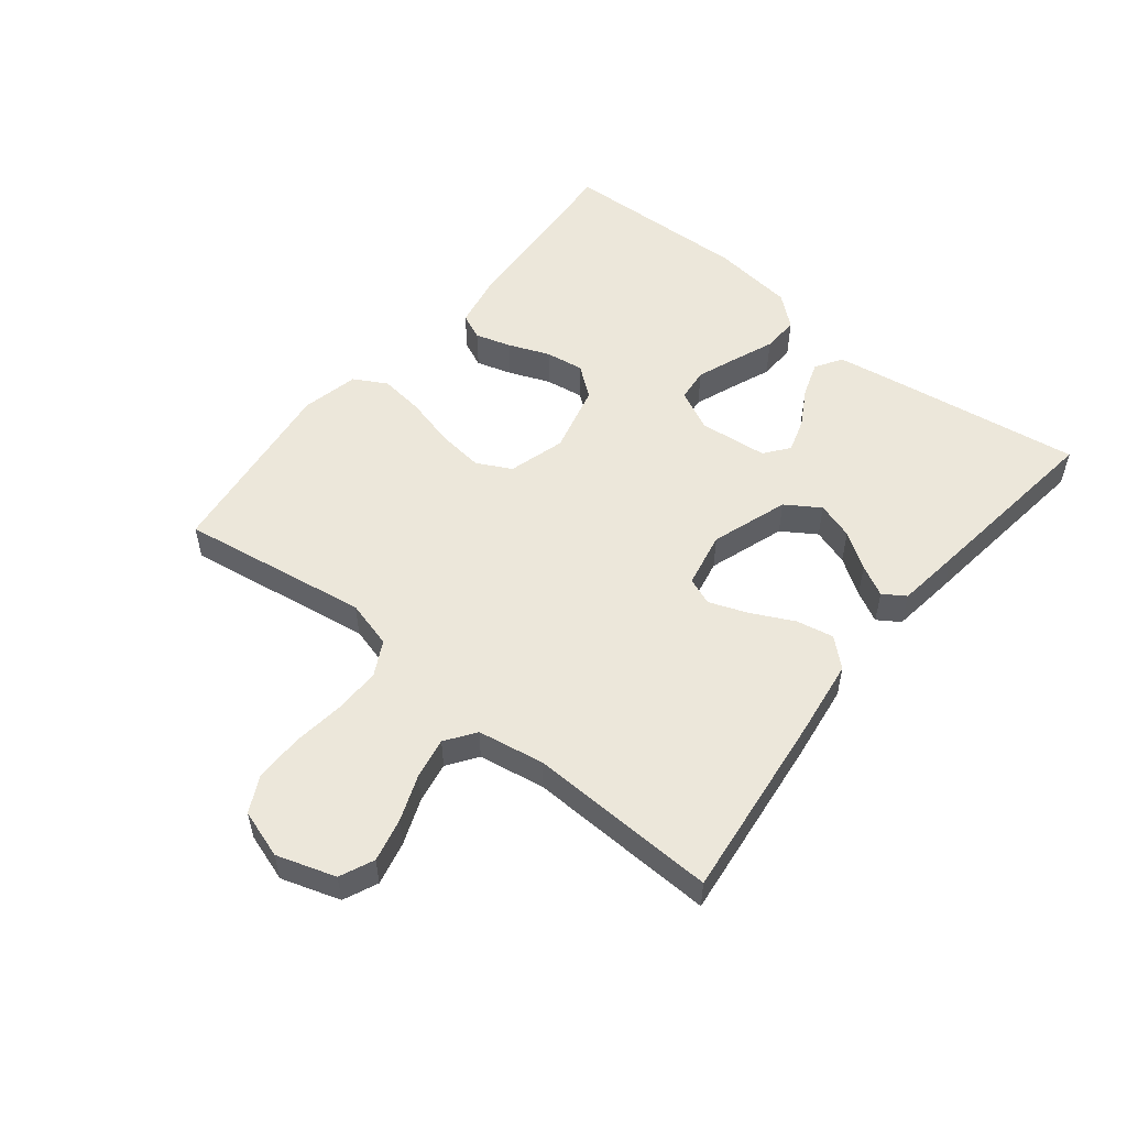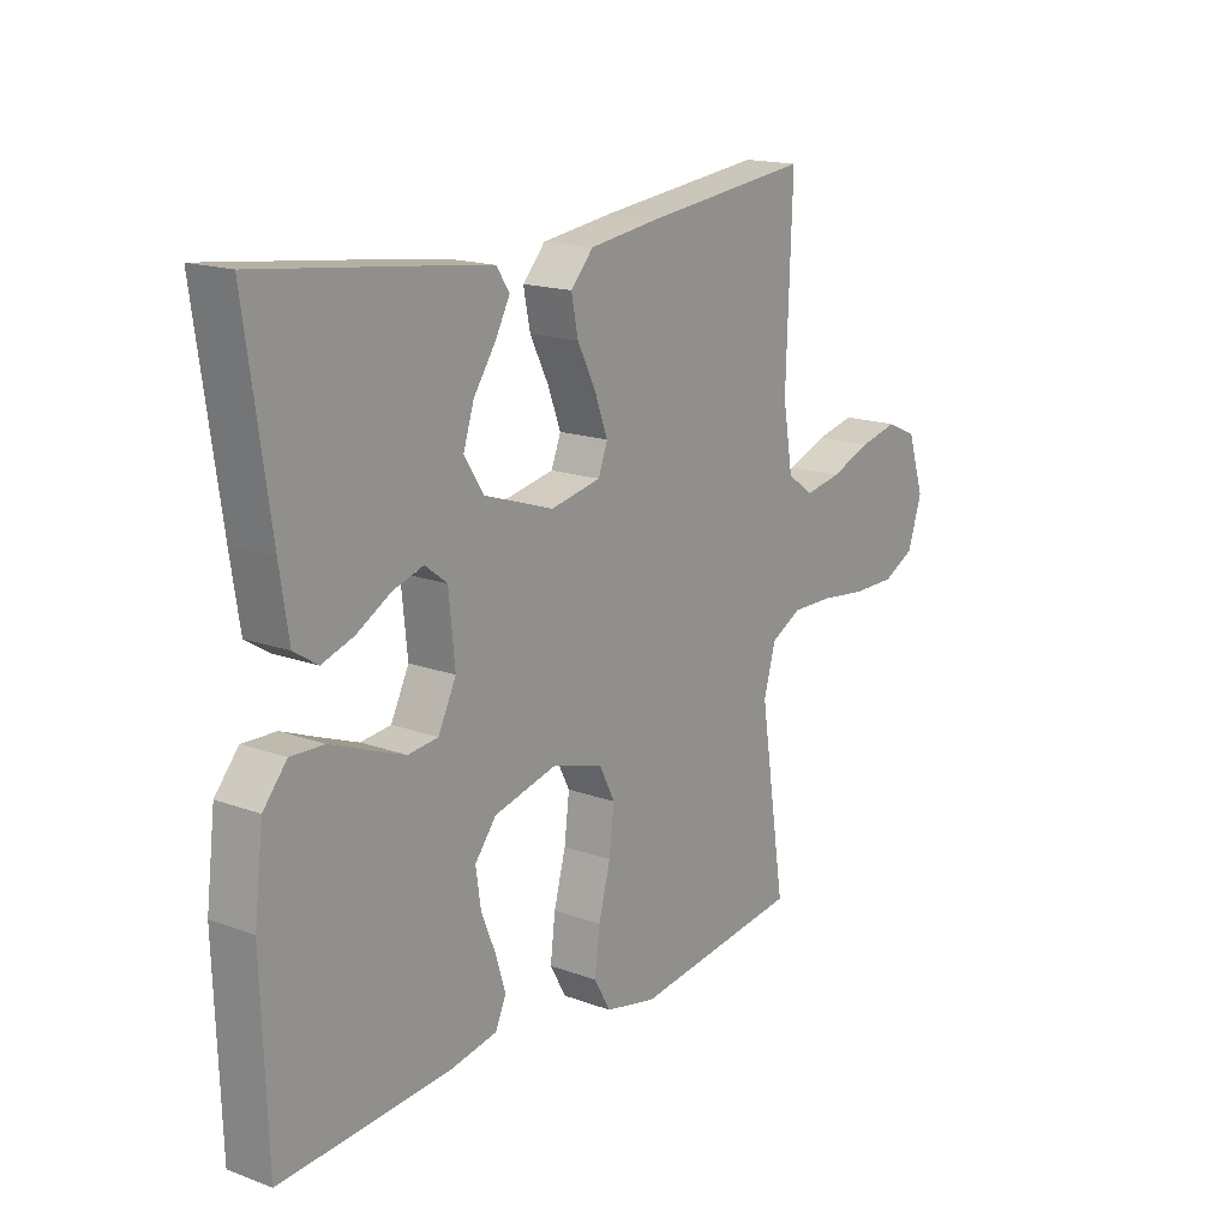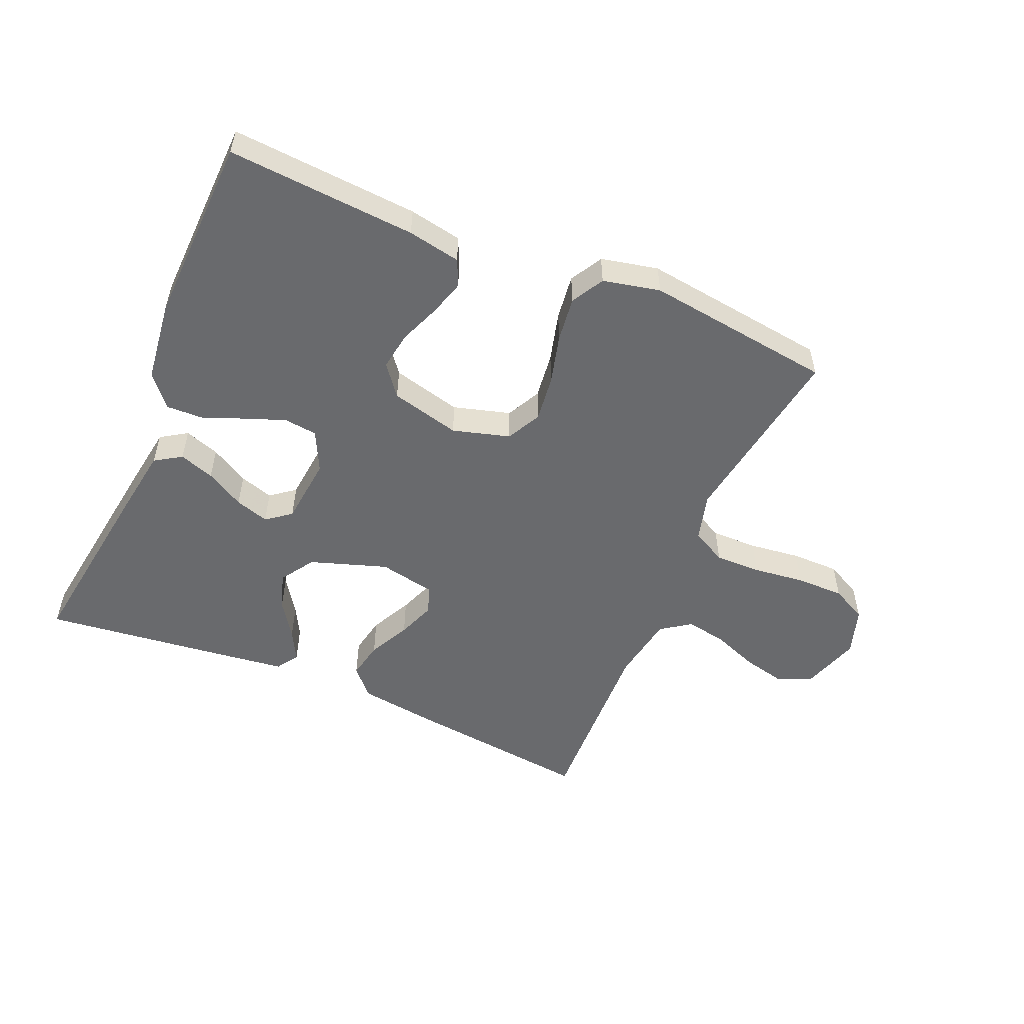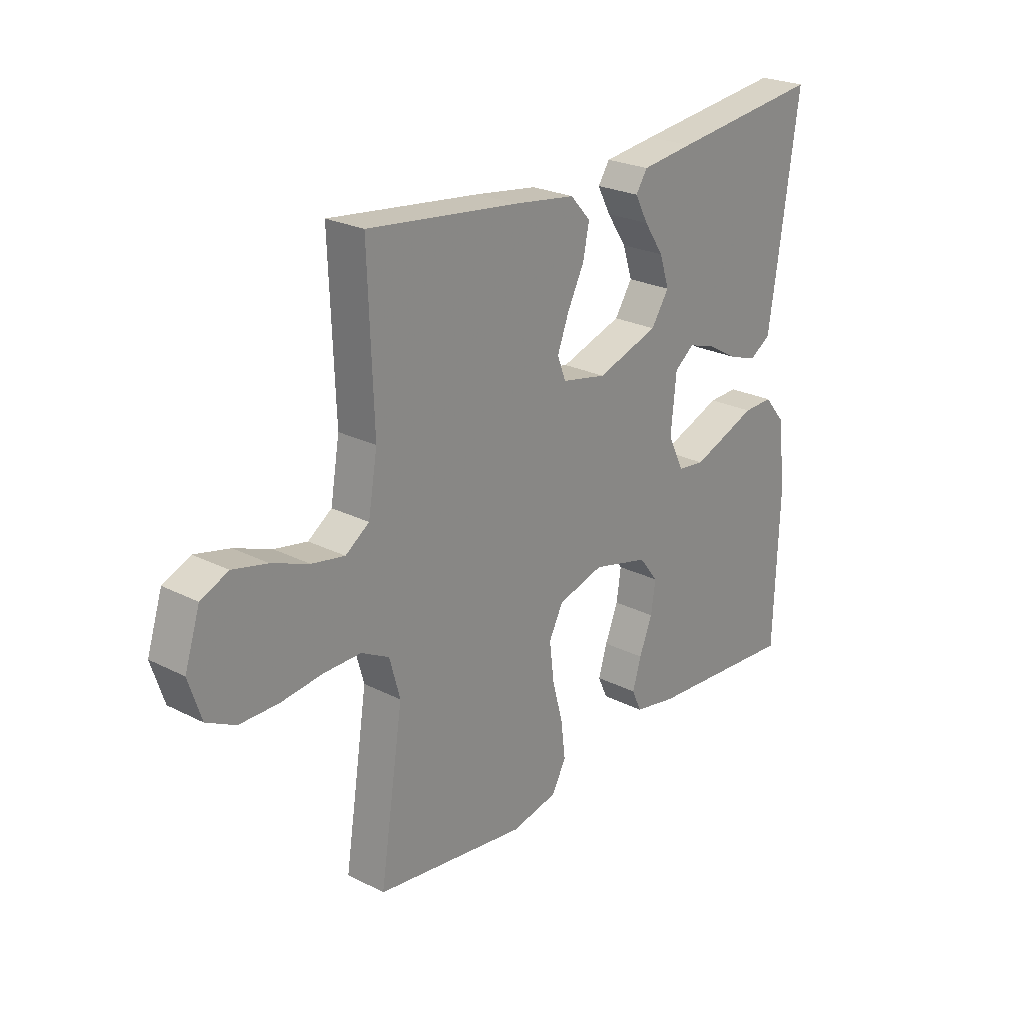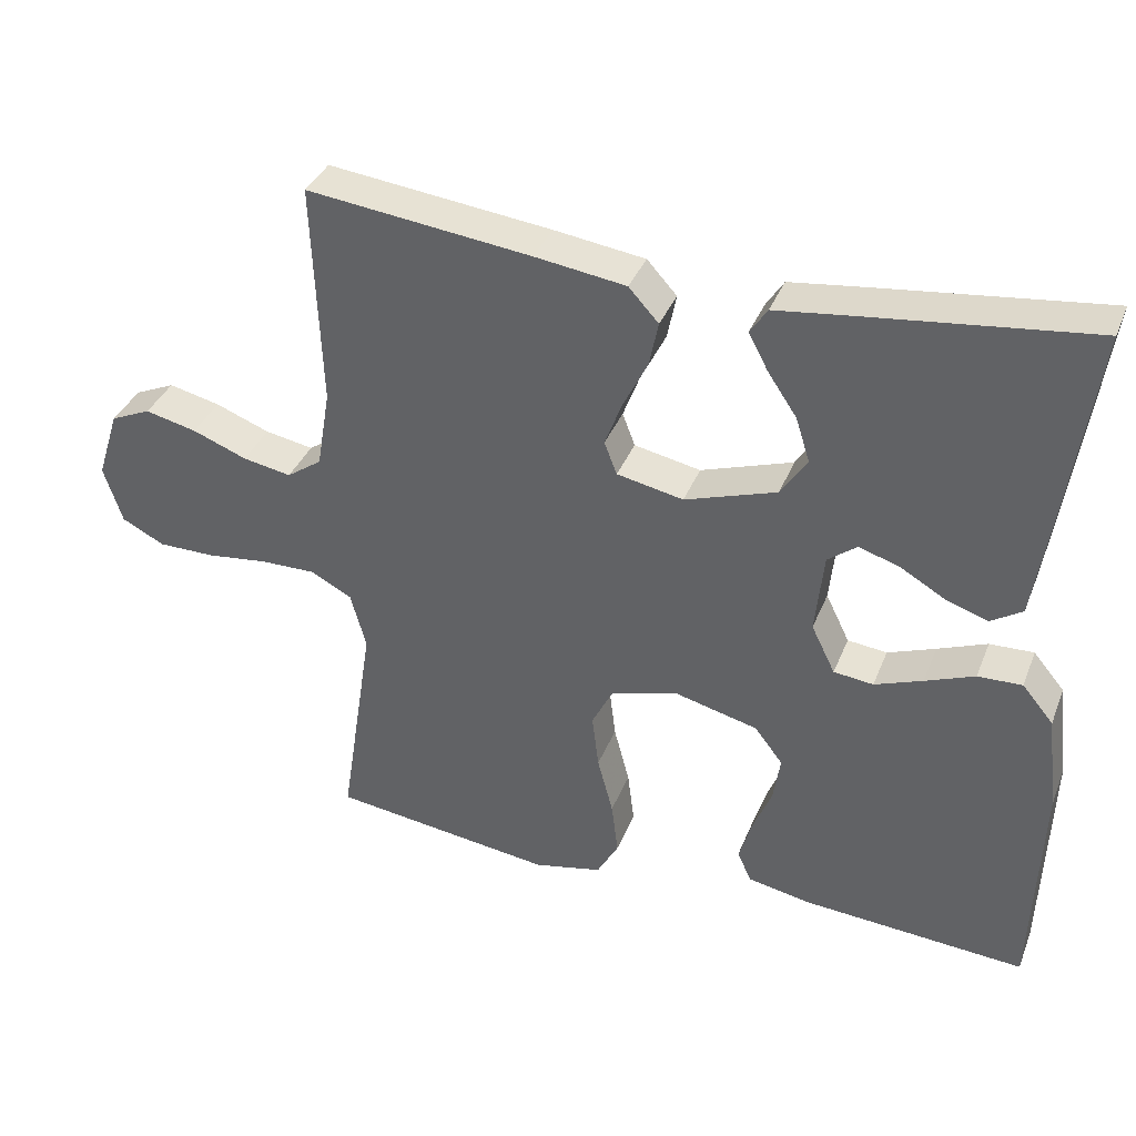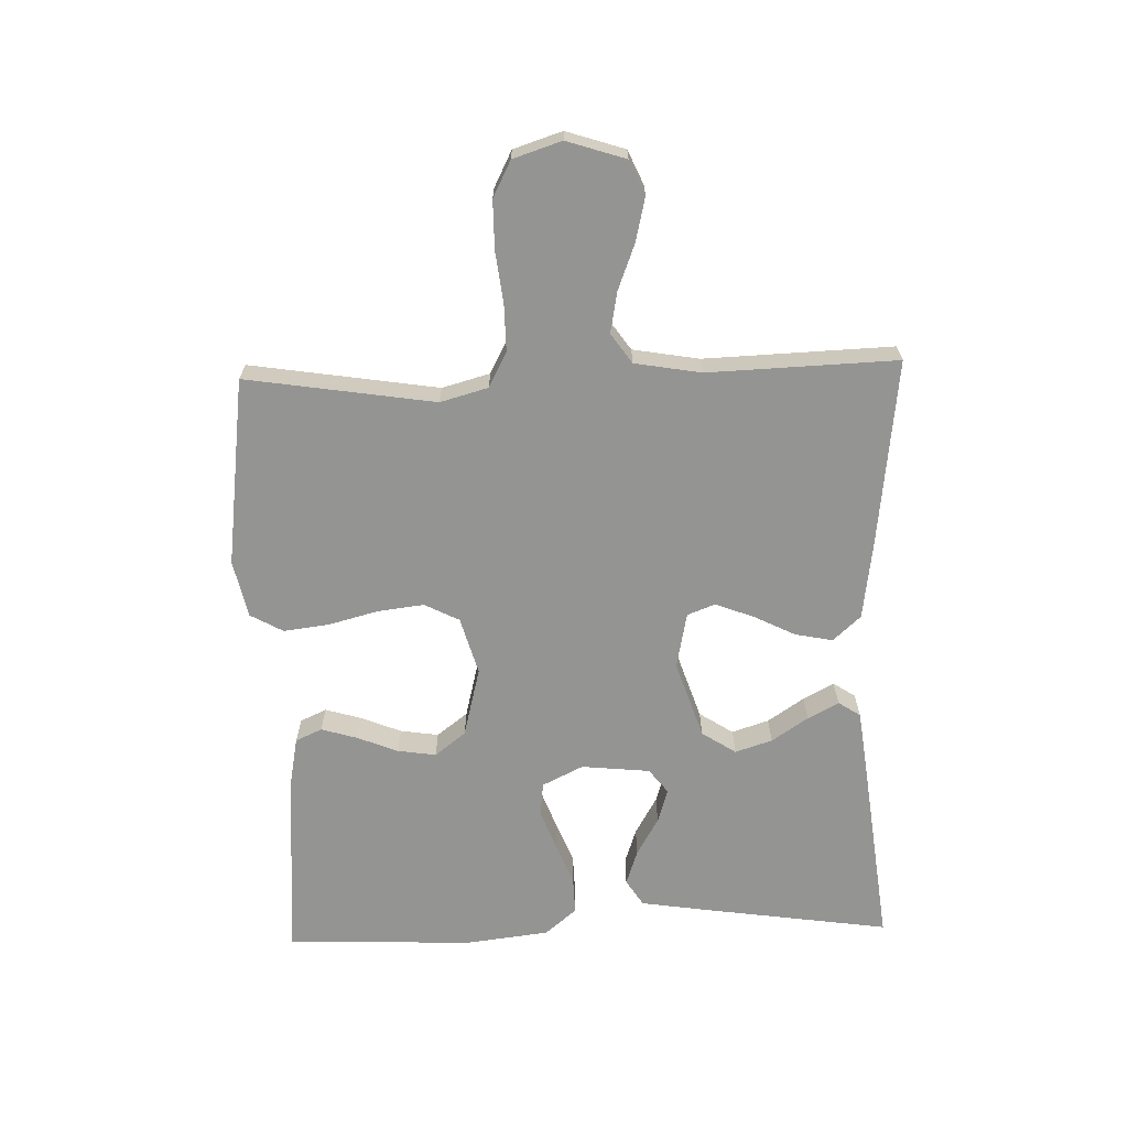
<metadata>
{"format":"obj","ext":"obj","renderer":"f3d","projection":"perspective","resolution":1024,"background":"white","views":[{"elev":53.4,"azim":-51.2,"up":"+Y"},{"elev":16.8,"azim":126.6,"up":"+Z"},{"elev":-53.1,"azim":156.8,"up":"+Y"},{"elev":24.4,"azim":-50.0,"up":"+Z"},{"elev":36.6,"azim":20.2,"up":"+Z"},{"elev":-67.0,"azim":-88.3,"up":"+Y"}]}
</metadata>
<code>
v -0.5 0.07 -0.5
v -0.454 0.07 -0.2
v -0.475 0.07 -0.124
v -0.53 0.07 -0.095
v -0.604 0.07 -0.096
v -0.686 0.07 -0.106
v -0.763 0.07 -0.106
v -0.82 0.07 -0.077
v -0.845 0.07 0
v -0.815 0.07 0.093
v -0.761 0.07 0.117
v -0.692 0.07 0.101
v -0.619 0.07 0.073
v -0.554 0.07 0.061
v -0.507 0.07 0.094
v -0.489 0.07 0.2
v -0.5 0.07 0.5
v -0.2 0.07 0.465
v -0.078 0.07 0.448
v -0.038 0.07 0.404
v -0.05 0.07 0.344
v -0.083 0.07 0.278
v -0.106 0.07 0.217
v -0.089 0.07 0.173
v 0 0.07 0.155
v 0.123 0.07 0.196
v 0.158 0.07 0.25
v 0.139 0.07 0.309
v 0.1 0.07 0.367
v 0.074 0.07 0.416
v 0.097 0.07 0.451
v 0.2 0.07 0.464
v 0.5 0.07 0.5
v 0.457 0.07 0.2
v 0.441 0.07 0.095
v 0.399 0.07 0.068
v 0.343 0.07 0.087
v 0.282 0.07 0.122
v 0.228 0.07 0.139
v 0.189 0.07 0.109
v 0.178 0.07 0
v 0.21 0.07 -0.065
v 0.263 0.07 -0.071
v 0.327 0.07 -0.047
v 0.393 0.07 -0.021
v 0.452 0.07 -0.019
v 0.494 0.07 -0.069
v 0.51 0.07 -0.2
v 0.5 0.07 -0.5
v 0.2 0.07 -0.479
v 0.116 0.07 -0.463
v 0.097 0.07 -0.421
v 0.114 0.07 -0.364
v 0.14 0.07 -0.299
v 0.149 0.07 -0.238
v 0.111 0.07 -0.189
v 0 0.07 -0.161
v -0.091 0.07 -0.187
v -0.119 0.07 -0.242
v -0.11 0.07 -0.316
v -0.089 0.07 -0.395
v -0.08 0.07 -0.467
v -0.109 0.07 -0.519
v -0.2 0.07 -0.539
v -0.5 0 -0.5
v -0.454 0 -0.2
v -0.475 0 -0.124
v -0.53 0 -0.095
v -0.604 0 -0.096
v -0.686 0 -0.106
v -0.763 0 -0.106
v -0.82 0 -0.077
v -0.845 0 0
v -0.815 0 0.093
v -0.761 0 0.117
v -0.692 0 0.101
v -0.619 0 0.073
v -0.554 0 0.061
v -0.507 0 0.094
v -0.489 0 0.2
v -0.5 0 0.5
v -0.2 0 0.465
v -0.078 0 0.448
v -0.038 0 0.404
v -0.05 0 0.344
v -0.083 0 0.278
v -0.106 0 0.217
v -0.089 0 0.173
v 0 0 0.155
v 0.123 0 0.196
v 0.158 0 0.25
v 0.139 0 0.309
v 0.1 0 0.367
v 0.074 0 0.416
v 0.097 0 0.451
v 0.2 0 0.464
v 0.5 0 0.5
v 0.457 0 0.2
v 0.441 0 0.095
v 0.399 0 0.068
v 0.343 0 0.087
v 0.282 0 0.122
v 0.228 0 0.139
v 0.189 0 0.109
v 0.178 0 0
v 0.21 0 -0.065
v 0.263 0 -0.071
v 0.327 0 -0.047
v 0.393 0 -0.021
v 0.452 0 -0.019
v 0.494 0 -0.069
v 0.51 0 -0.2
v 0.5 0 -0.5
v 0.2 0 -0.479
v 0.116 0 -0.463
v 0.097 0 -0.421
v 0.114 0 -0.364
v 0.14 0 -0.299
v 0.149 0 -0.238
v 0.111 0 -0.189
v 0 0 -0.161
v -0.091 0 -0.187
v -0.119 0 -0.242
v -0.11 0 -0.316
v -0.089 0 -0.395
v -0.08 0 -0.467
v -0.109 0 -0.519
v -0.2 0 -0.539
f 63 64 1 2
f 60 61 62 63
f 59 60 63 2
f 58 59 2 3
f 57 58 3 4
f 51 52 53 54
f 51 54 55
f 50 51 55
f 49 50 55
f 48 49 55 56
f 44 45 46 47
f 43 44 47 48
f 42 43 48 56
f 35 36 37 38
f 35 38 39
f 34 35 39
f 33 34 39
f 32 33 39 40
f 28 29 30 31
f 27 28 31 32
f 19 20 21 22
f 19 22 23
f 16 17 18 19
f 15 16 19 23
f 14 15 23 24
f 10 11 12 13
f 10 13 14
f 9 10 14
f 8 9 14
f 5 6 7 8
f 4 5 8 14
f 57 4 14 24
f 41 42 56 57
f 27 32 40 41
f 26 27 41 57
f 25 26 57
f 24 25 57
f 66 65 128 127
f 127 126 125 124
f 66 127 124 123
f 67 66 123 122
f 68 67 122 121
f 118 117 116 115
f 119 118 115
f 119 115 114
f 119 114 113
f 120 119 113 112
f 111 110 109 108
f 112 111 108 107
f 120 112 107 106
f 102 101 100 99
f 103 102 99
f 103 99 98
f 103 98 97
f 104 103 97 96
f 95 94 93 92
f 96 95 92 91
f 86 85 84 83
f 87 86 83
f 83 82 81 80
f 87 83 80 79
f 88 87 79 78
f 77 76 75 74
f 78 77 74
f 78 74 73
f 78 73 72
f 72 71 70 69
f 78 72 69 68
f 88 78 68 121
f 121 120 106 105
f 105 104 96 91
f 121 105 91 90
f 121 90 89
f 121 89 88
f 1 65 66 2
f 2 66 67 3
f 3 67 68 4
f 4 68 69 5
f 5 69 70 6
f 6 70 71 7
f 7 71 72 8
f 8 72 73 9
f 9 73 74 10
f 10 74 75 11
f 11 75 76 12
f 12 76 77 13
f 13 77 78 14
f 14 78 79 15
f 15 79 80 16
f 16 80 81 17
f 17 81 82 18
f 18 82 83 19
f 19 83 84 20
f 20 84 85 21
f 21 85 86 22
f 22 86 87 23
f 23 87 88 24
f 24 88 89 25
f 25 89 90 26
f 26 90 91 27
f 27 91 92 28
f 28 92 93 29
f 29 93 94 30
f 30 94 95 31
f 31 95 96 32
f 32 96 97 33
f 33 97 98 34
f 34 98 99 35
f 35 99 100 36
f 36 100 101 37
f 37 101 102 38
f 38 102 103 39
f 39 103 104 40
f 40 104 105 41
f 41 105 106 42
f 42 106 107 43
f 43 107 108 44
f 44 108 109 45
f 45 109 110 46
f 46 110 111 47
f 47 111 112 48
f 48 112 113 49
f 49 113 114 50
f 50 114 115 51
f 51 115 116 52
f 52 116 117 53
f 53 117 118 54
f 54 118 119 55
f 55 119 120 56
f 56 120 121 57
f 57 121 122 58
f 58 122 123 59
f 59 123 124 60
f 60 124 125 61
f 61 125 126 62
f 62 126 127 63
f 63 127 128 64
f 64 128 65 1

</code>
